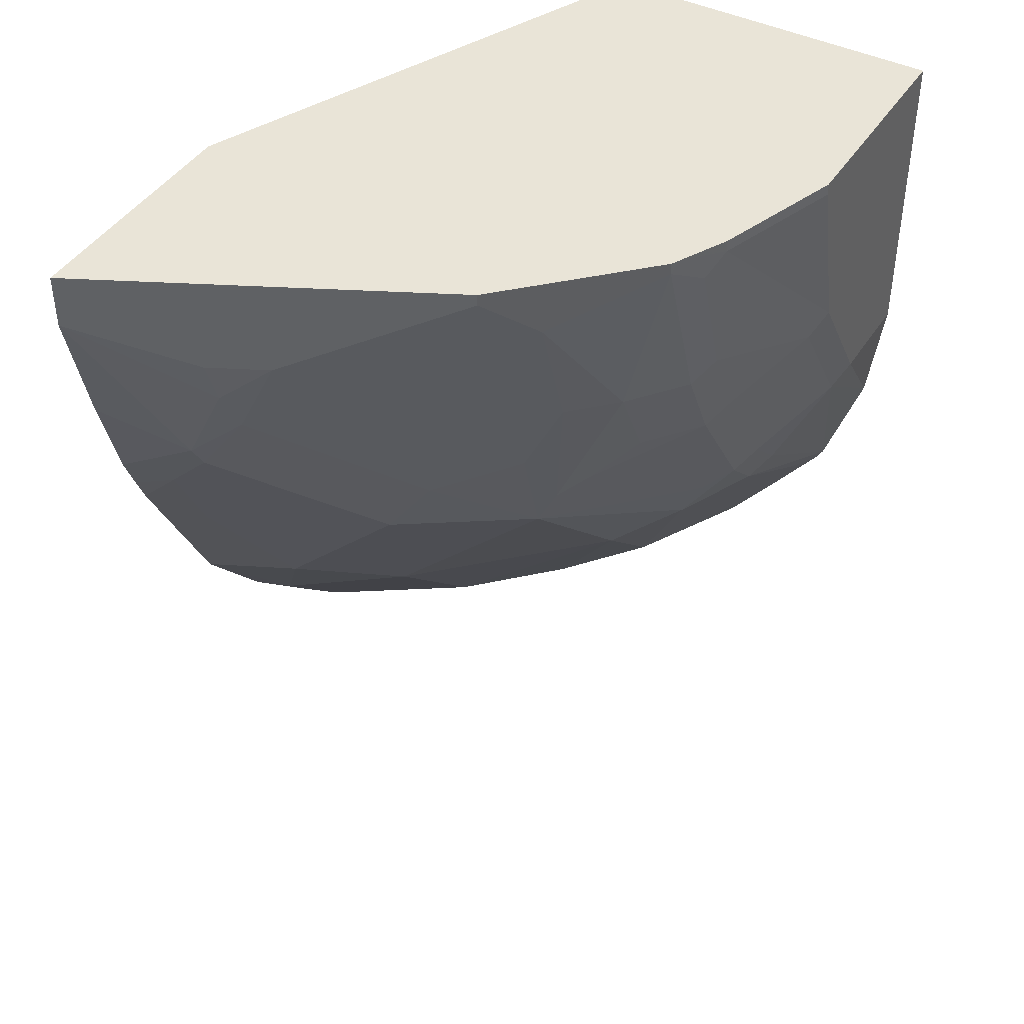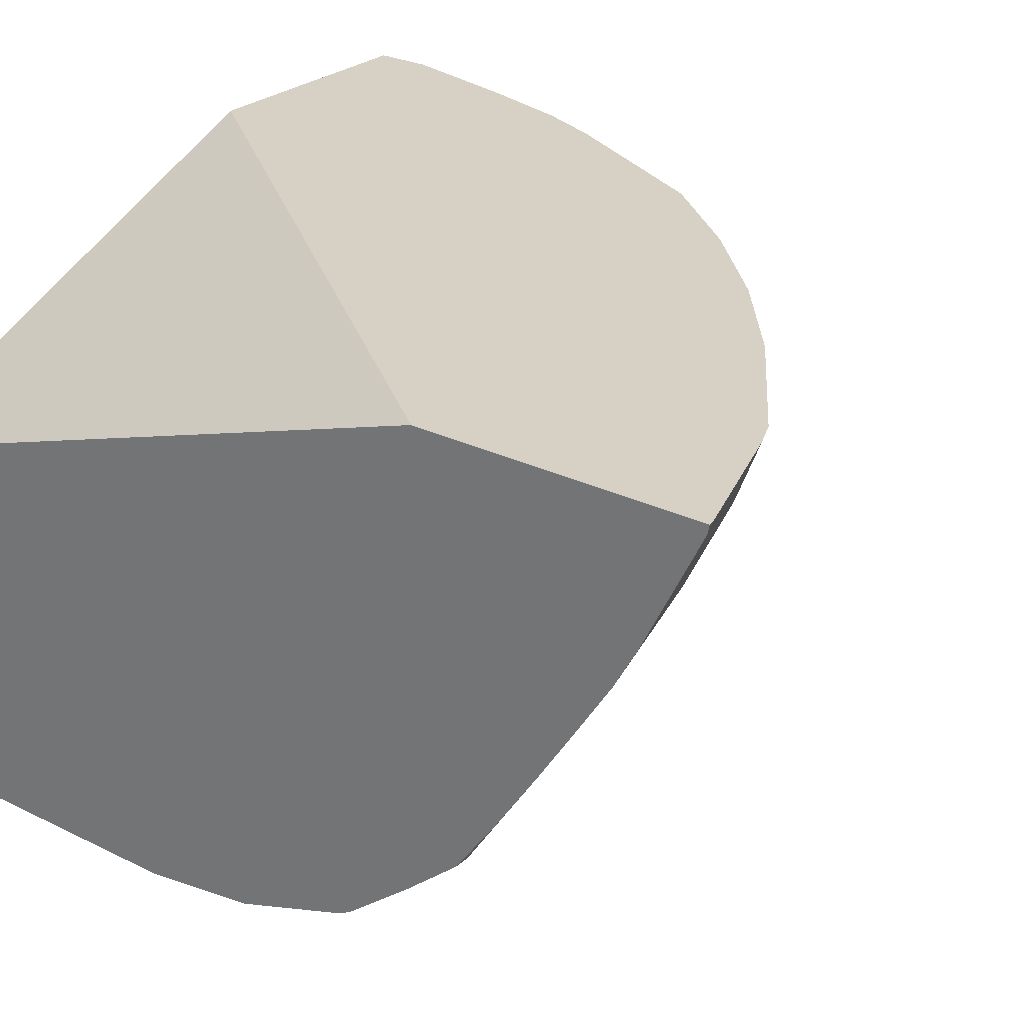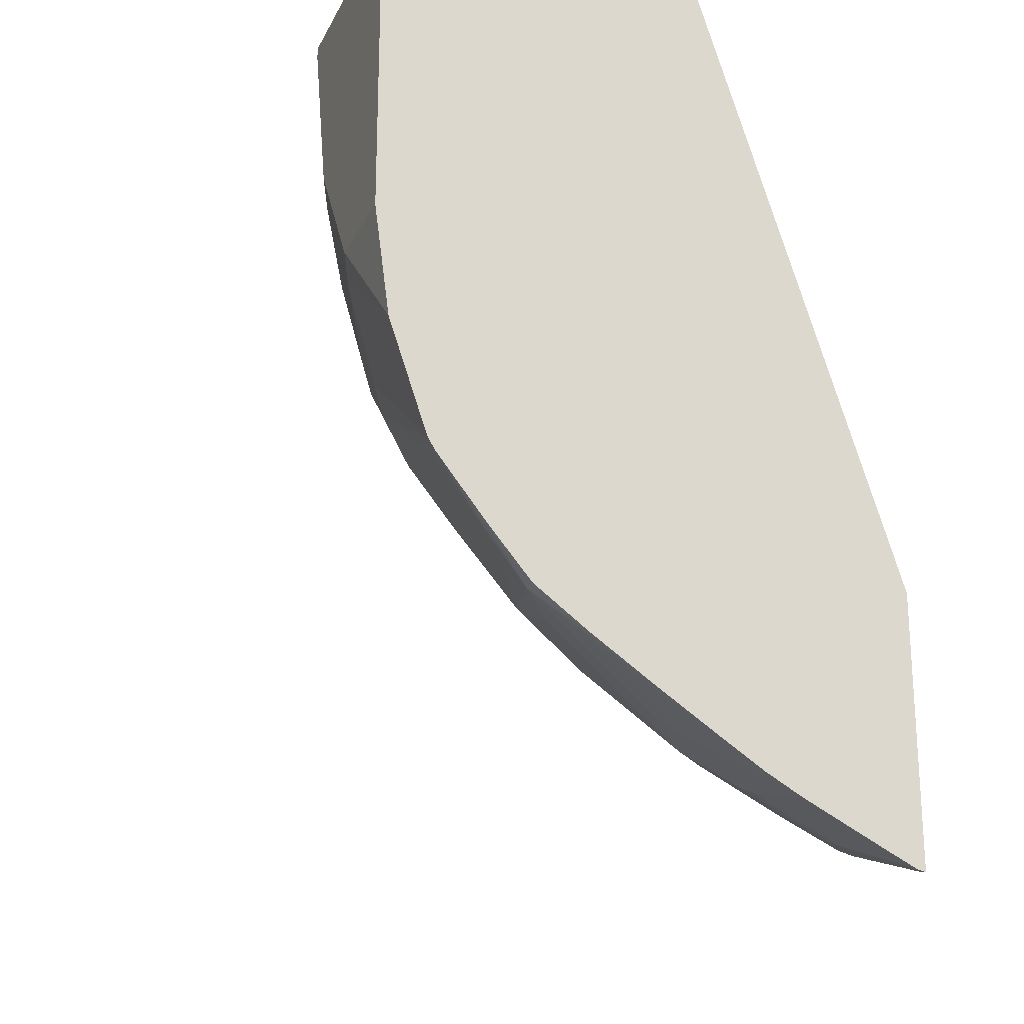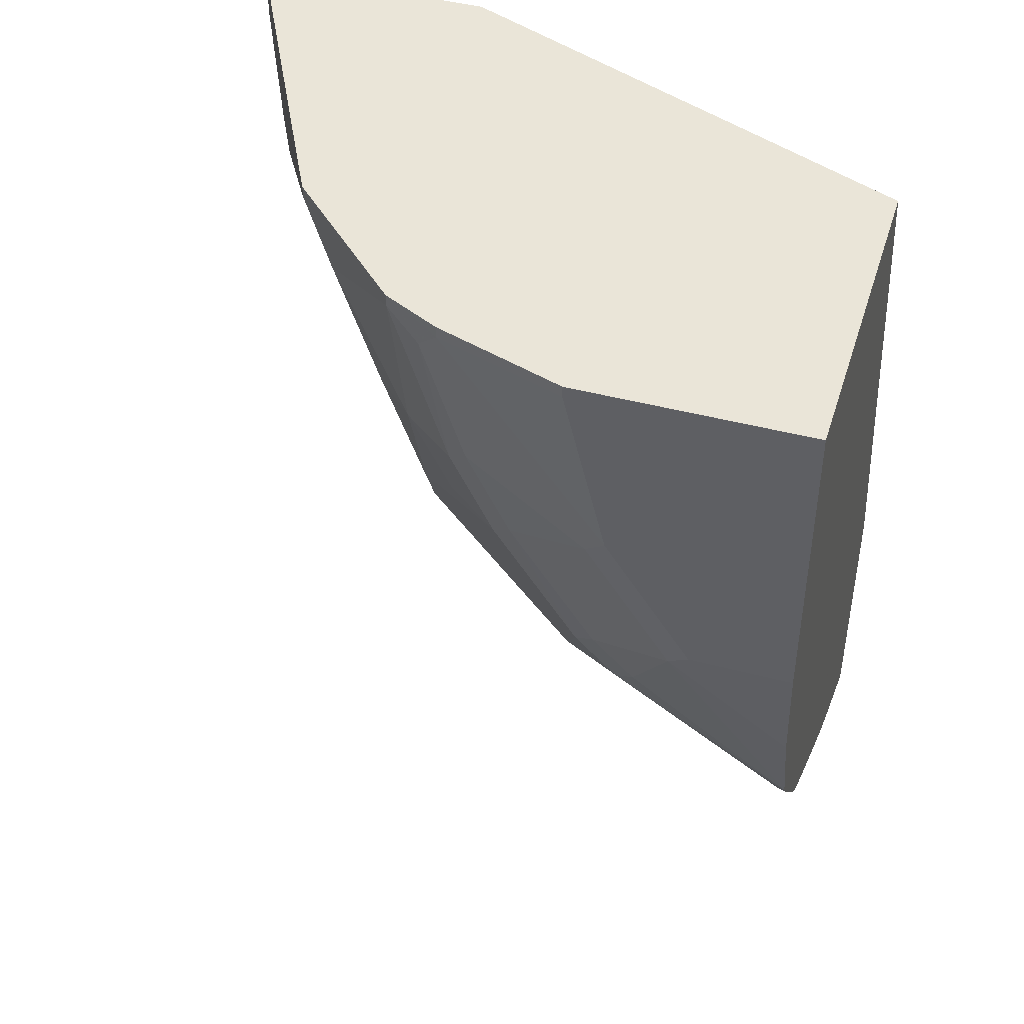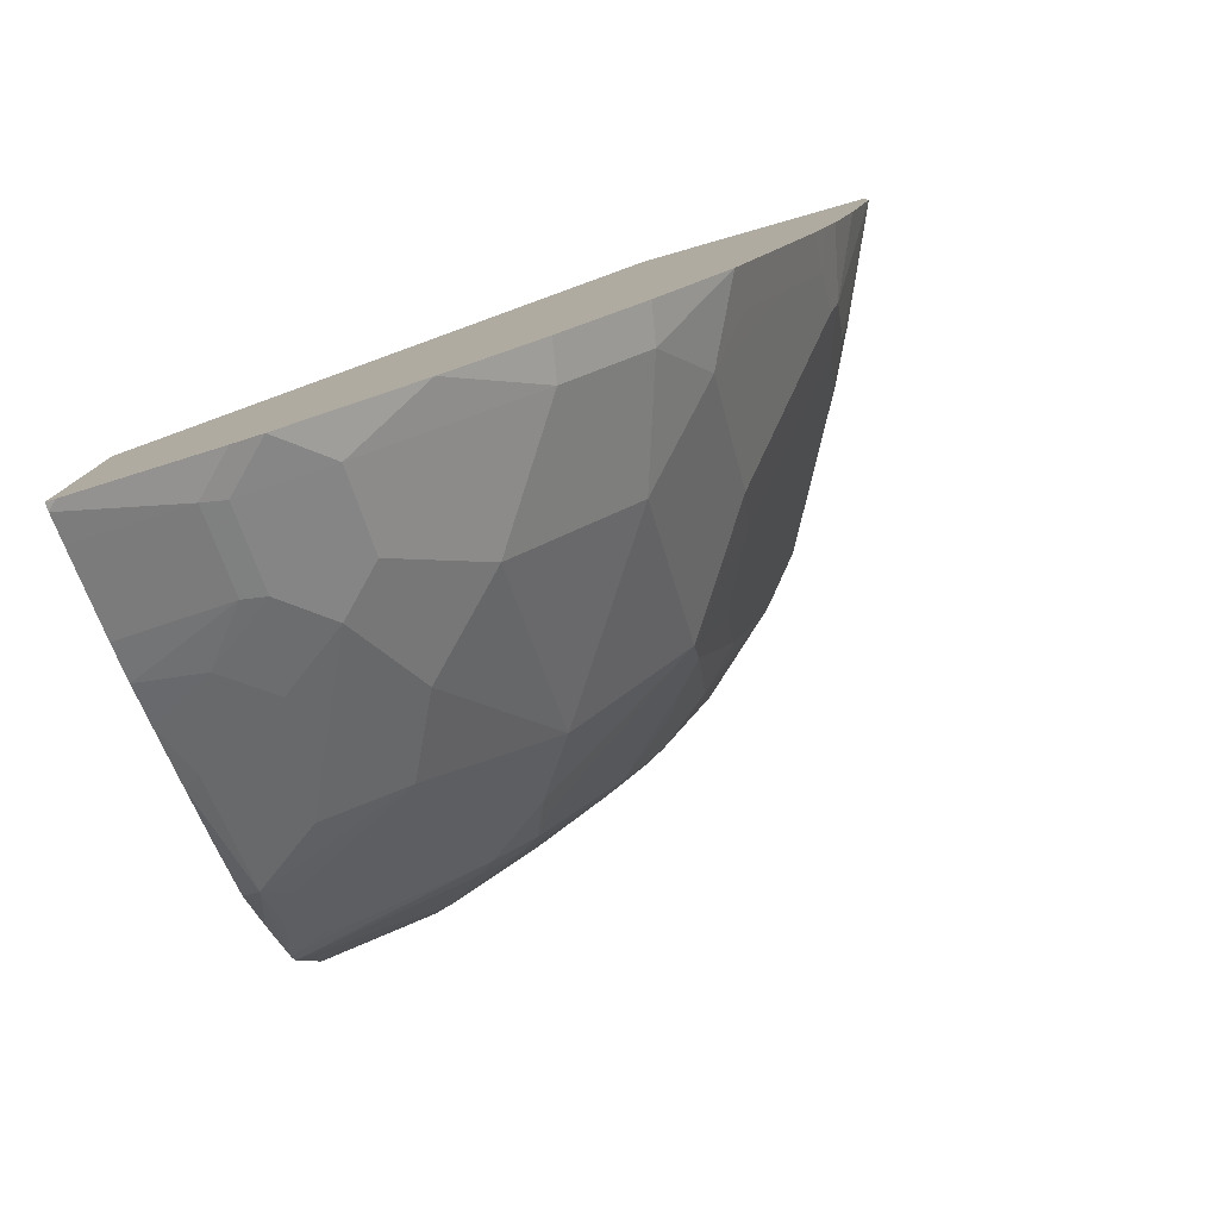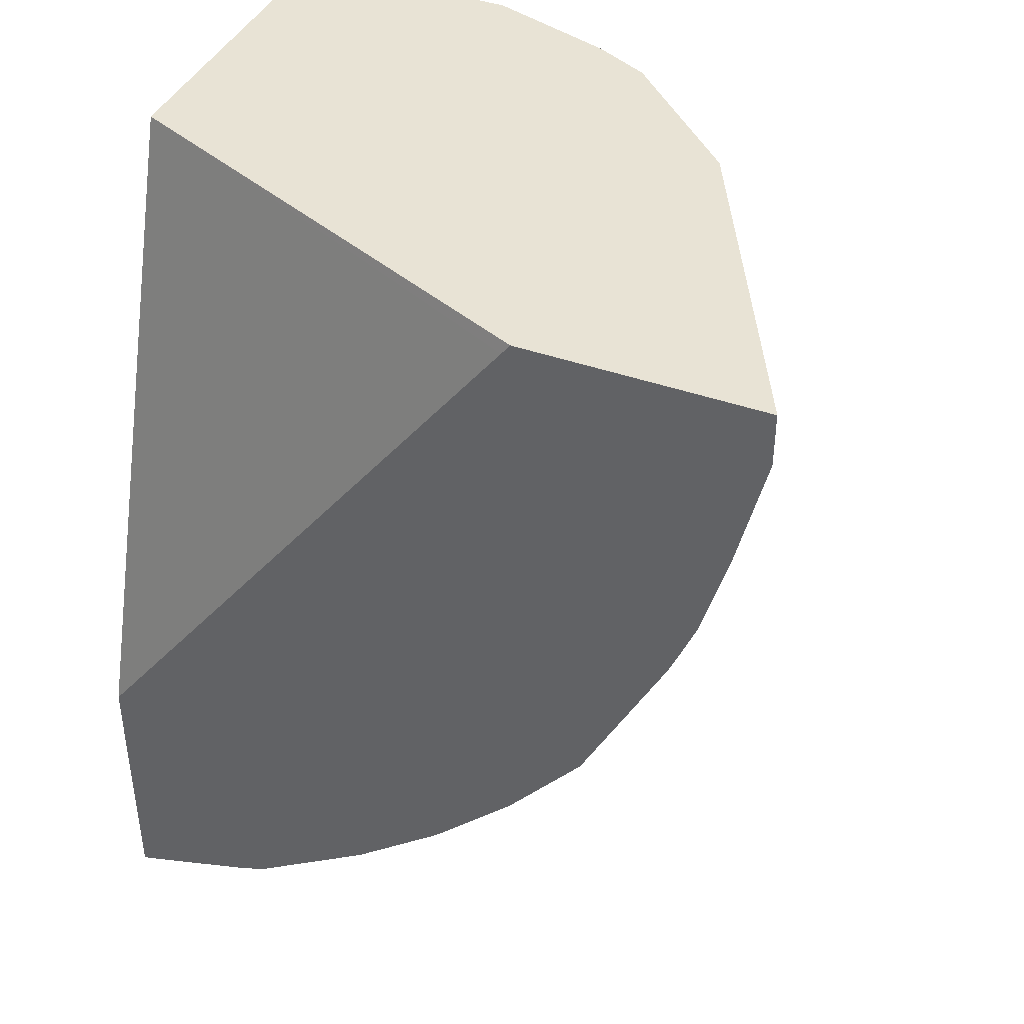
<metadata>
{"format":"obj","ext":"obj","renderer":"f3d","projection":"perspective","resolution":1024,"background":"white","views":[{"elev":43.3,"azim":120.3,"up":"+Y"},{"elev":26.8,"azim":-52.4,"up":"+Z"},{"elev":-21.6,"azim":-110.7,"up":"+Y"},{"elev":45.1,"azim":-163.0,"up":"+Y"},{"elev":-79.6,"azim":15.9,"up":"+Y"},{"elev":41.3,"azim":23.4,"up":"+Y"}]}
</metadata>
<code>
v 0.4285 0.1407 -0.5856
v 0.4046 0.1231 -0.6333
v 0.4105 0.1407 -0.6216
v 0.4285 0.1632 -0.5856
v 0.4167 0.09021 -0.5856
v 0.4002 0.07037 -0.6179
v 0.4002 0.1055 -0.6355
v 0.3929 0.1231 -0.6568
v 0.3812 0.1407 -0.6803
v 0.4105 0.1632 -0.6216
v 0.3293 0.1632 -0.5856
v 0.4061 0.05277 -0.5856
v 0.4002 0.05277 -0.6004
v 0.3958 0.06155 -0.6202
v 0.3929 0.08796 -0.6392
v 0.3753 0.1407 -0.692
v 0.3753 0.07037 -0.6568
v 0.3812 0.1632 -0.6803
v 0.1346 0.1632 -0.6685
v 0.3256 0.1583 -0.5856
v 0.4002 0.038 -0.5856
v 0.3958 0.04395 -0.6026
v 0.3782 0.02636 -0.6202
v 0.3782 0.04395 -0.6377
v 0.3401 0.03518 -0.692
v 0.3401 0.1055 -0.7272
v 0.3401 0.1407 -0.7447
v 0.3577 0.1583 -0.7272
v 0.3737 0.1632 -0.6952
v 0.3753 0.1632 -0.692
v 0.1346 -0.09557 -0.5856
v 0.1346 0.1632 -0.8093
v 0.3956 0.02687 -0.5856
v 0.3782 0.008764 -0.6026
v 0.343 -0.008831 -0.6553
v 0.343 0.008764 -0.6729
v 0.3225 0.05277 -0.7272
v 0.3079 0.008764 -0.7257
v 0.3049 0.1583 -0.7799
v 0.3401 0.1632 -0.7447
v 0.3225 0.08796 -0.7447
v 0.3049 0.08796 -0.7623
v 0.3577 0.1632 -0.7272
v 0.1346 -0.2075 -0.5856
v 0.2287 0.1632 -0.8093
v 0.1346 0.03518 -0.8093
v 0.378 -0.008323 -0.5856
v 0.3606 -0.02635 -0.6026
v 0.343 -0.04395 -0.6202
v 0.3079 -0.008831 -0.7081
v 0.3079 -0.06154 -0.6553
v 0.3079 0.02636 -0.7345
v 0.2551 -0.04395 -0.7345
v 0.2375 -0.02635 -0.7609
v 0.2375 -0.008831 -0.7697
v 0.2903 0.1495 -0.7873
v 0.3017 0.1632 -0.7815
v 0.3049 0.1632 -0.7799
v 0.2815 0.08796 -0.7807
v 0.2991 0.03518 -0.7455
v 0.2873 0.05277 -0.7623
v 0.1346 -0.2067 -0.589
v 0.1379 -0.2067 -0.5856
v 0.2815 0.1632 -0.7917
v 0.2287 0.1583 -0.8093
v 0.1759 0.03518 -0.8093
v 0.1346 -0.01144 -0.8029
v 0.3604 -0.04344 -0.5856
v 0.3254 -0.07914 -0.6026
v 0.2551 -0.1143 -0.6553
v 0.2727 0.04395 -0.7697
v 0.2199 -0.1143 -0.6905
v 0.2023 -0.09673 -0.7257
v 0.2111 -0.01761 -0.7807
v 0.2287 -1.522e-05 -0.7807
v 0.2815 0.1583 -0.7917
v 0.2727 0.09674 -0.7873
v 0.2639 0.05277 -0.7807
v 0.2551 0.06155 -0.7873
v 0.1346 -0.201 -0.6006
v 0.1759 -0.1891 -0.6004
v 0.1907 -0.1891 -0.5856
v 0.2111 0.08796 -0.8093
v 0.1847 0.02636 -0.8049
v 0.1346 -0.05893 -0.7866
v 0.3286 -0.0823 -0.5856
v 0.2903 -0.1143 -0.6026
v 0.2551 -0.1319 -0.6202
v 0.2199 -0.1495 -0.6377
v 0.2023 -0.1495 -0.6553
v 0.1847 -0.1319 -0.6905
v 0.1672 -0.1143 -0.7257
v 0.1407 -0.1114 -0.7447
v 0.1847 -0.09673 -0.7345
v 0.1584 -0.05276 -0.7807
v 0.2023 -0.008831 -0.7873
v 0.1759 -0.08796 -0.7455
v 0.2199 0.008764 -0.7873
v 0.2199 0.07915 -0.8049
v 0.1346 -0.1834 -0.6358
v 0.1847 -0.1847 -0.6026
v 0.1759 -0.1715 -0.6355
v 0.2018 -0.1845 -0.5856
v 0.1346 -0.06416 -0.7833
v 0.2934 -0.1175 -0.5856
v 0.2546 -0.1493 -0.5856
v 0.2199 -0.1671 -0.6026
v 0.1847 -0.1671 -0.6377
v 0.1759 -0.1466 -0.6744
v 0.1584 -0.1642 -0.6568
v 0.1346 -0.1114 -0.7447
v 0.1346 -0.09002 -0.7628
v 0.1407 -0.08796 -0.7631
v 0.1495 -0.09673 -0.7521
v 0.1407 -0.1466 -0.692
v 0.1346 -0.1461 -0.6953
v 0.1346 -0.128 -0.7219
v 0.1495 -0.06154 -0.7785
v 0.1346 -0.1746 -0.6516
v 0.1346 -0.1632 -0.6692
f 62 82 63
f 65 76 83
f 62 81 82
f 62 80 81
f 60 78 61
f 73 92 93
f 59 61 78
f 57 76 64
f 66 83 99
f 56 77 76
f 59 78 79
f 66 99 84
f 72 91 92
f 67 84 85
f 68 86 69
f 69 86 87
f 70 87 88
f 70 88 107
f 70 107 89
f 70 89 72
f 71 75 78
f 72 89 90
f 72 90 91
f 72 92 73
f 56 59 77
f 66 84 67
f 56 76 57
f 41 52 42
f 54 73 74
f 73 93 94
f 39 57 58
f 39 42 59
f 39 59 56
f 42 52 60
f 42 60 61
f 42 61 59
f 44 62 63
f 45 64 76
f 45 76 65
f 46 66 67
f 48 68 49
f 55 75 71
f 49 68 69
f 50 51 53
f 51 69 87
f 51 87 70
f 51 70 53
f 52 71 78
f 52 78 60
f 52 55 71
f 53 70 72
f 53 72 73
f 53 73 54
f 54 74 75
f 54 75 55
f 49 69 51
f 73 94 74
f 102 110 108
f 74 85 96
f 91 109 93
f 91 93 92
f 93 111 112
f 93 112 104
f 93 104 113
f 93 113 114
f 93 114 94
f 93 109 115
f 93 115 116
f 93 116 117
f 93 117 111
f 94 114 113
f 90 110 109
f 94 113 97
f 95 97 113
f 95 113 118
f 100 119 102
f 101 107 103
f 102 119 110
f 39 56 57
f 103 107 106
f 104 118 113
f 109 110 115
f 110 119 120
f 110 120 115
f 115 120 116
f 95 118 104
f 74 95 85
f 90 108 110
f 89 108 90
f 74 96 98
f 74 98 75
f 74 94 97
f 74 97 95
f 75 98 79
f 75 79 78
f 76 77 99
f 76 99 83
f 77 79 99
f 79 98 84
f 79 84 99
f 80 100 102
f 90 109 91
f 80 102 81
f 81 102 108
f 81 108 101
f 82 101 103
f 84 98 96
f 84 96 85
f 85 95 104
f 86 105 87
f 87 105 106
f 87 106 107
f 87 107 88
f 89 107 101
f 89 101 108
f 81 101 82
f 38 55 52
f 59 79 77
f 38 53 54
f 4 30 29
f 4 29 43
f 4 43 40
f 4 40 58
f 4 58 57
f 4 57 64
f 4 64 45
f 4 45 32
f 4 32 19
f 4 19 11
f 5 12 6
f 6 12 13
f 4 18 30
f 6 13 14
f 6 15 8
f 6 8 7
f 8 15 17
f 8 17 16
f 9 16 30
f 9 30 18
f 11 19 20
f 12 21 13
f 13 21 22
f 13 22 14
f 14 22 34
f 14 34 23
f 6 14 15
f 14 23 24
f 4 10 18
f 3 9 18
f 38 54 55
f 1 2 3
f 1 3 10
f 1 10 4
f 1 4 11
f 1 11 20
f 1 20 31
f 1 31 44
f 1 44 63
f 1 63 82
f 1 82 103
f 1 103 106
f 3 18 10
f 1 106 105
f 1 86 68
f 1 47 33
f 1 33 21
f 1 21 12
f 1 12 5
f 1 5 6
f 1 6 7
f 1 7 2
f 2 8 16
f 2 16 9
f 2 9 3
f 2 7 8
f 1 105 86
f 14 24 17
f 1 68 47
f 16 17 25
f 25 36 38
f 25 38 37
f 26 37 41
f 26 41 27
f 27 39 58
f 27 58 40
f 27 40 43
f 27 43 28
f 27 41 42
f 27 42 39
f 28 43 29
f 32 45 65
f 25 37 26
f 32 65 83
f 32 66 46
f 34 47 68
f 34 68 48
f 34 48 49
f 35 50 38
f 35 38 36
f 35 49 51
f 35 51 50
f 37 38 52
f 37 52 41
f 14 17 15
f 38 50 53
f 32 83 66
f 23 36 24
f 34 49 35
f 23 34 35
f 16 26 27
f 16 25 26
f 23 35 36
f 16 27 28
f 16 28 29
f 16 29 30
f 17 36 25
f 19 31 20
f 19 32 46
f 19 46 67
f 19 67 85
f 19 85 104
f 19 104 112
f 17 24 36
f 19 111 117
f 22 33 47
f 19 112 111
f 22 47 34
f 19 44 31
f 19 80 62
f 19 100 80
f 19 62 44
f 19 120 119
f 19 116 120
f 19 117 116
f 19 119 100
f 21 33 22

</code>
